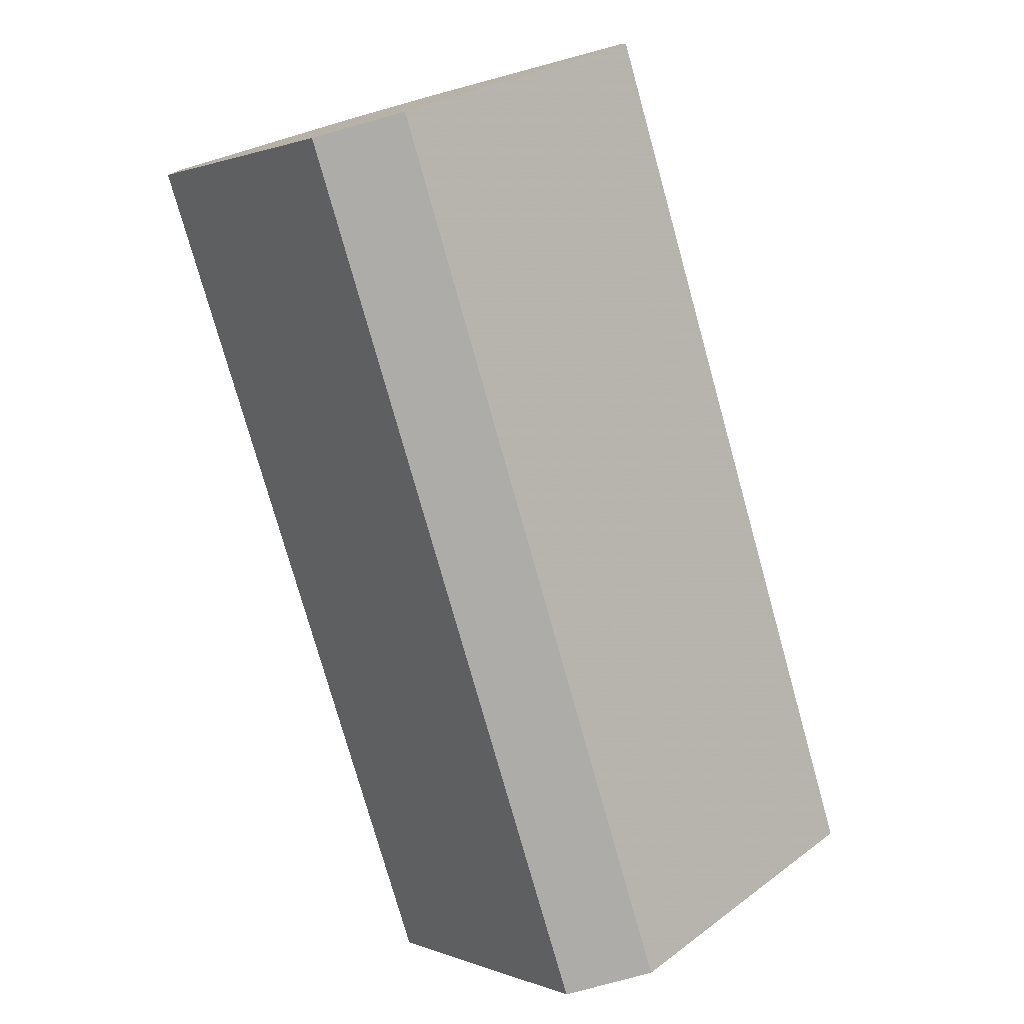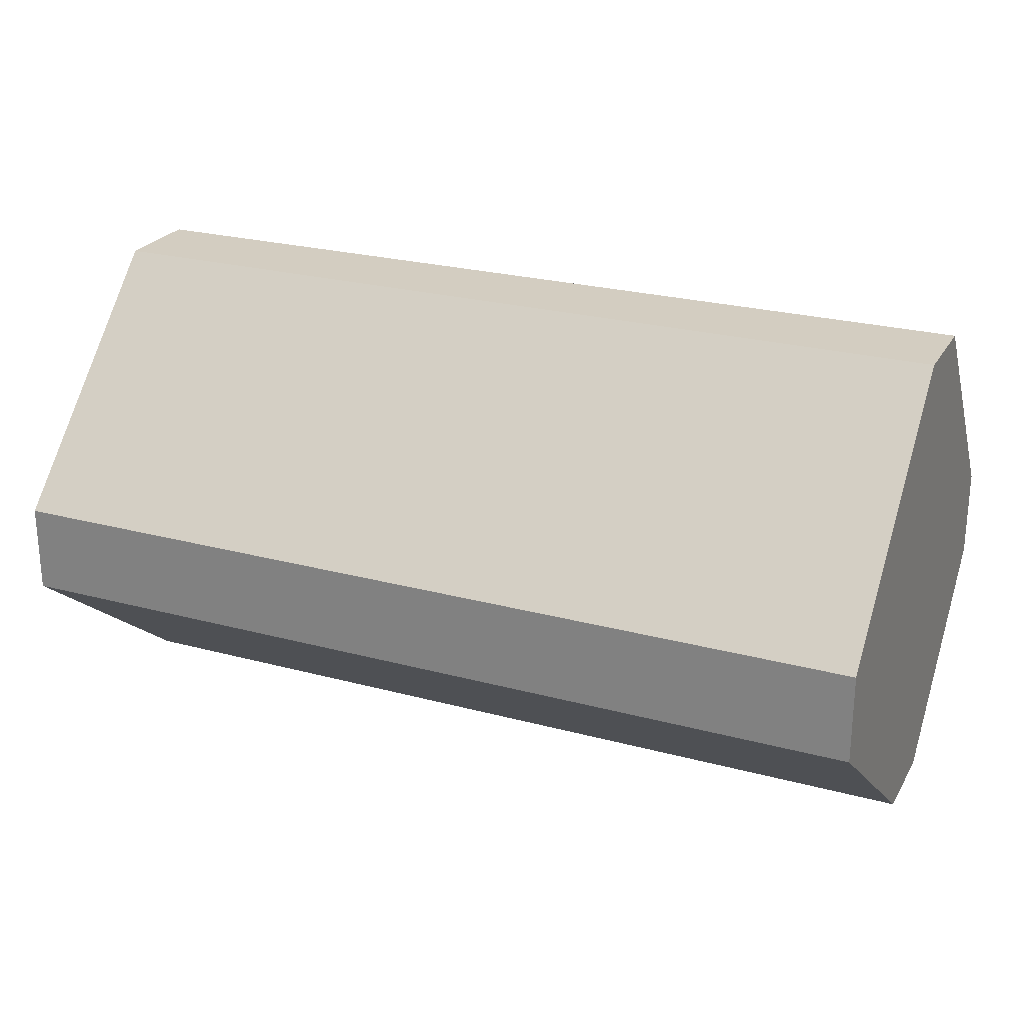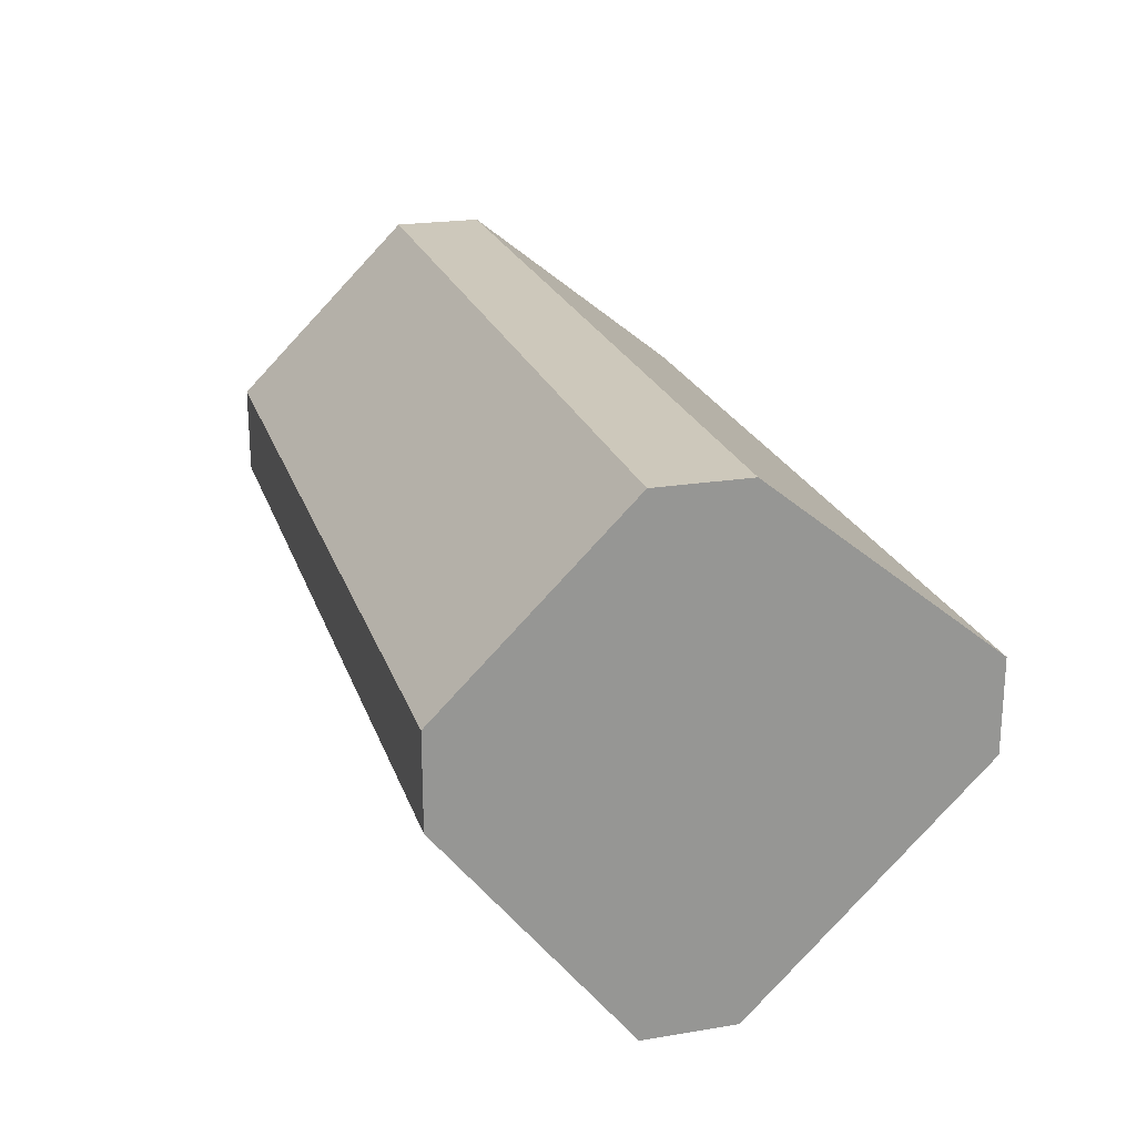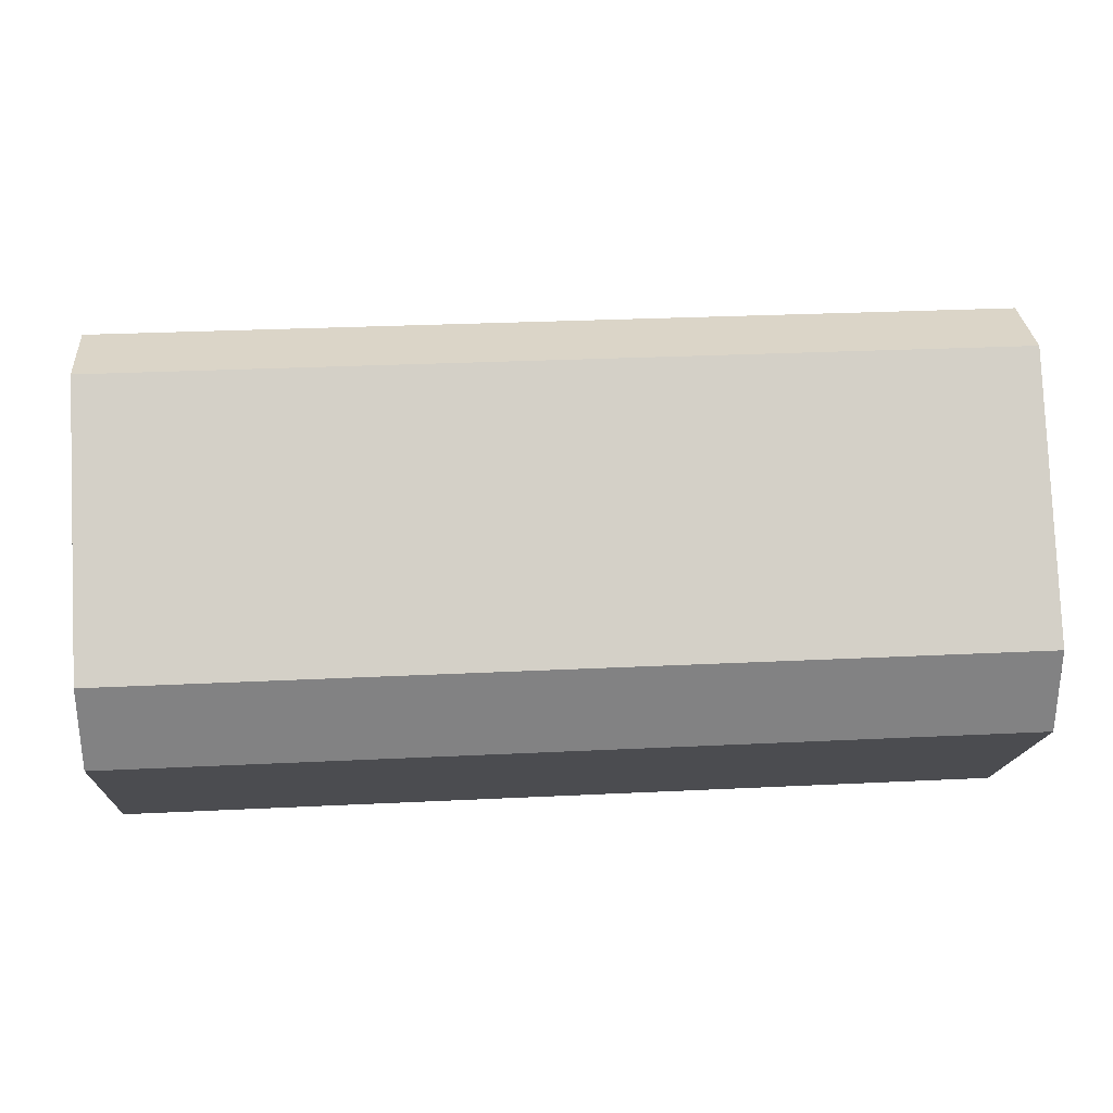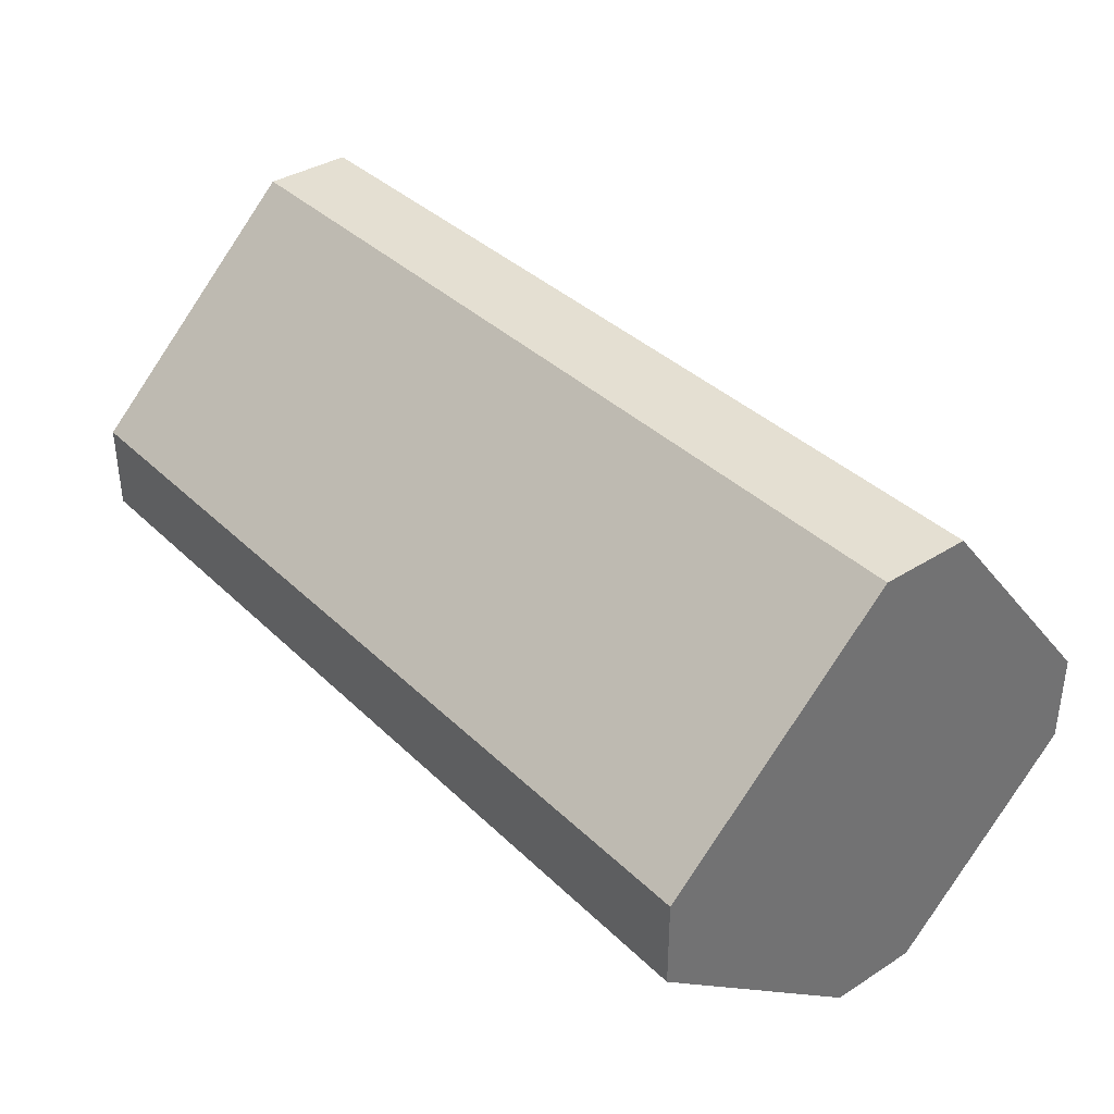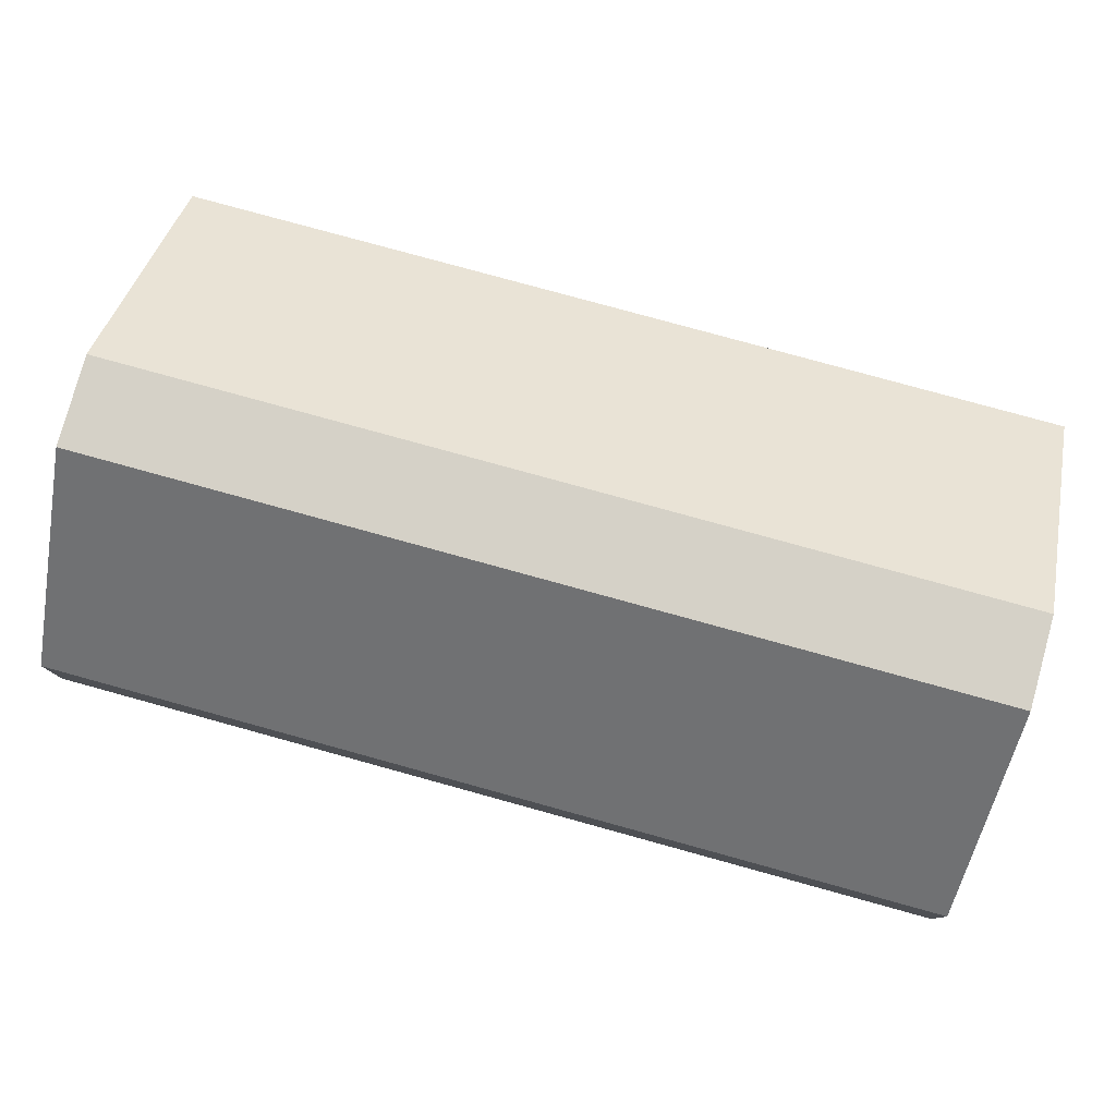
<metadata>
{"format":"obj","ext":"obj","renderer":"f3d","projection":"perspective","resolution":1024,"background":"white","views":[{"elev":-76.8,"azim":-74.4,"up":"+Y"},{"elev":24.8,"azim":23.7,"up":"+Z"},{"elev":22.0,"azim":-106.1,"up":"+Y"},{"elev":29.5,"azim":175.9,"up":"+Z"},{"elev":37.0,"azim":50.8,"up":"+Z"},{"elev":79.2,"azim":-164.6,"up":"+Y"}]}
</metadata>
<code>
v -0.00549 0.008725 9.1e-05
v -0.00549 0.008725 -0.01338
v -0.00549 0.01362 -0.00848
v -0.00549 0.01362 -0.006032
v -0.00549 0.006276 9.1e-05
v -0.00549 0.006276 -0.01338
v -0.00549 0.000153 -0.00848
v -0.00549 0.000153 -0.006032
v 0.019 0.008725 9.1e-05
v 0.019 0.008725 -0.01338
v 0.019 0.01362 -0.00848
v 0.019 0.01362 -0.006032
v 0.019 0.006276 9.1e-05
v 0.019 0.006276 -0.01338
v 0.019 0.000153 -0.00848
v 0.019 0.000153 -0.006032
f 2 4 3
f 12 11 4
f 11 12 13
f 11 13 14
f 7 4 2
f 12 4 1
f 4 7 1
f 14 13 16
f 1 7 5
f 13 1 5
f 16 13 5
f 13 12 9
f 12 1 9
f 1 13 9
f 7 14 15
f 16 7 15
f 14 16 15
f 7 16 8
f 5 7 8
f 16 5 8
f 11 14 10
f 2 11 10
f 14 2 10
f 14 7 6
f 7 2 6
f 2 14 6
f 4 11 3
f 11 2 3

</code>
